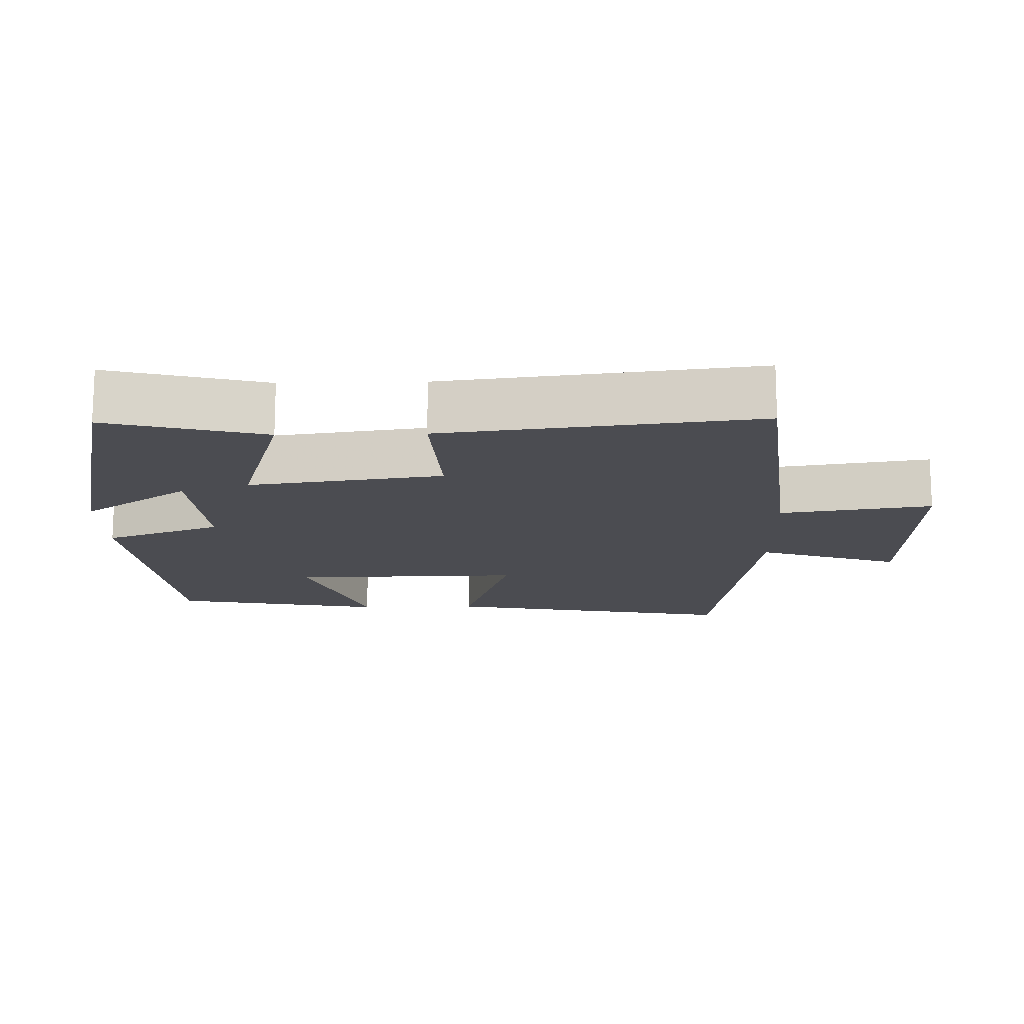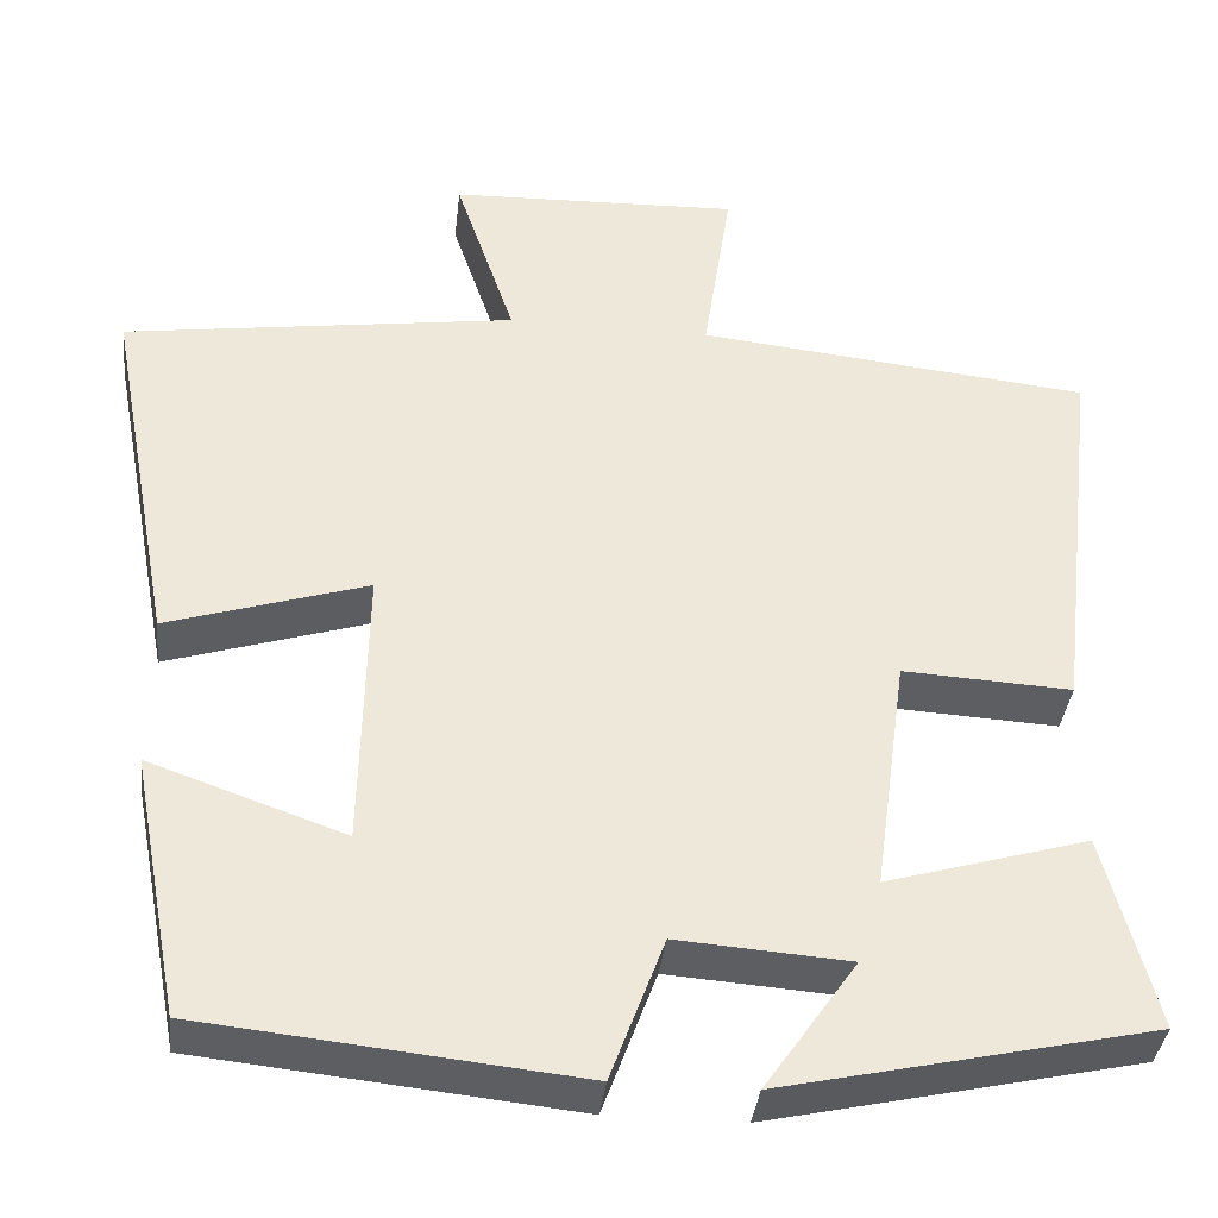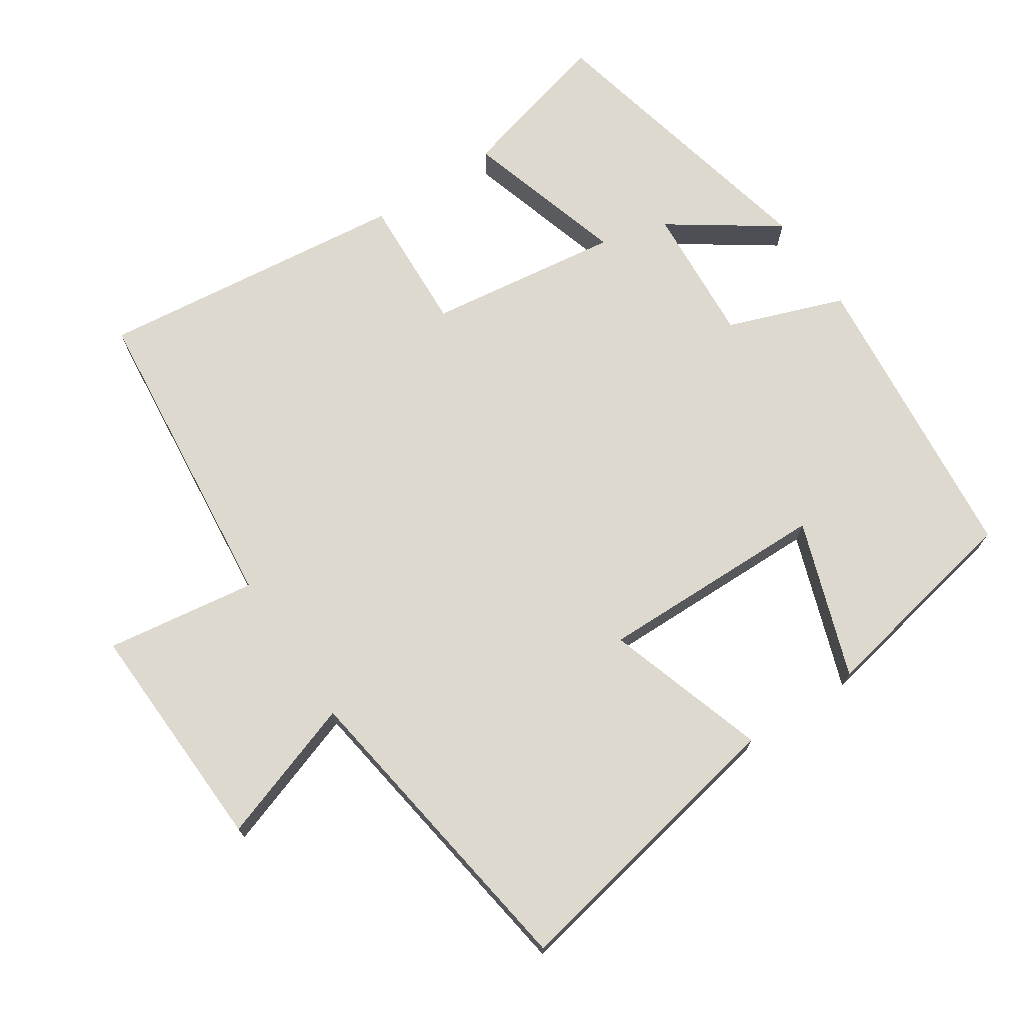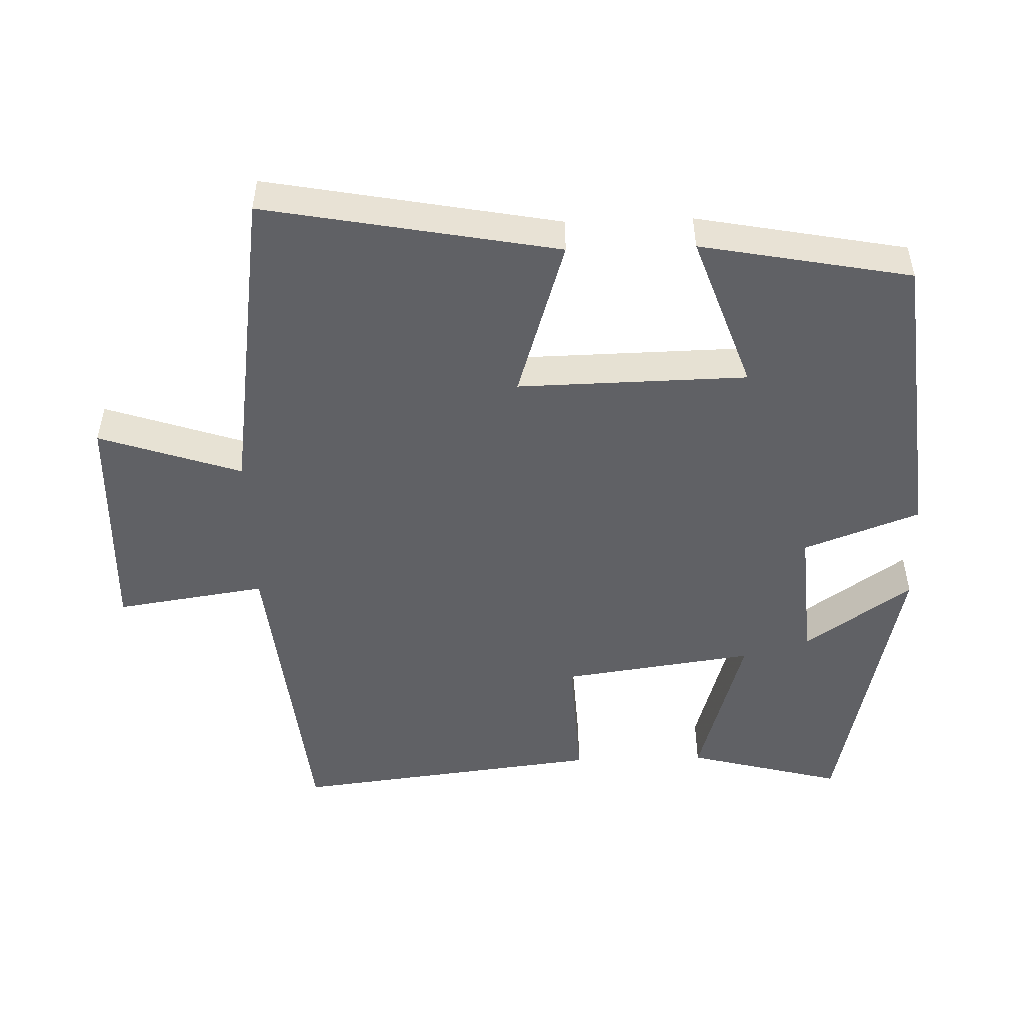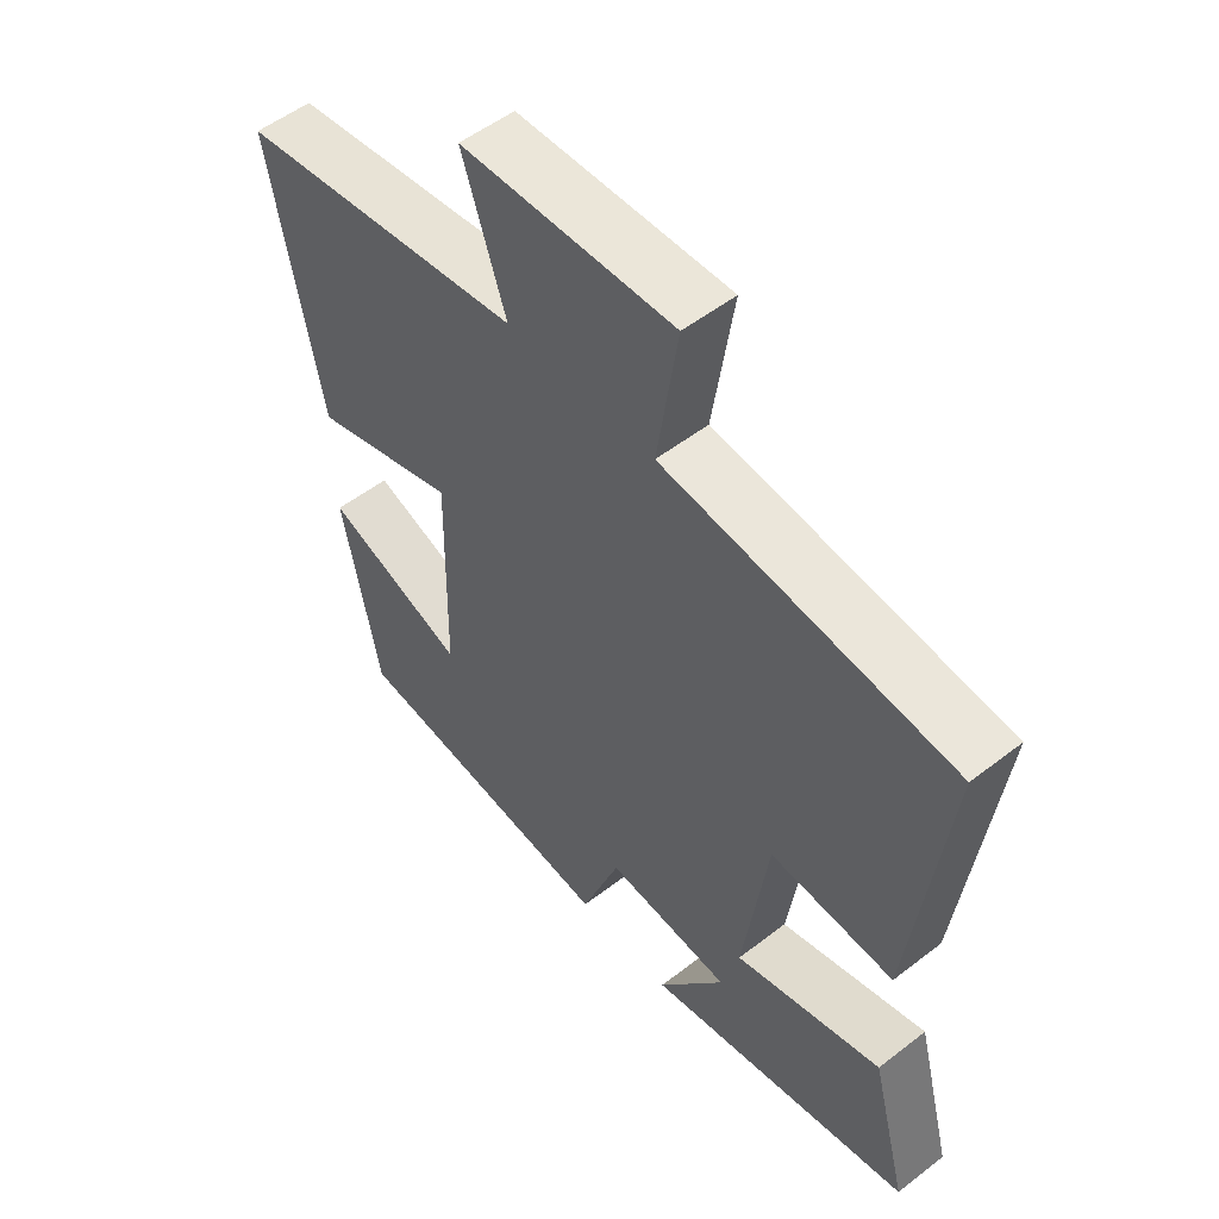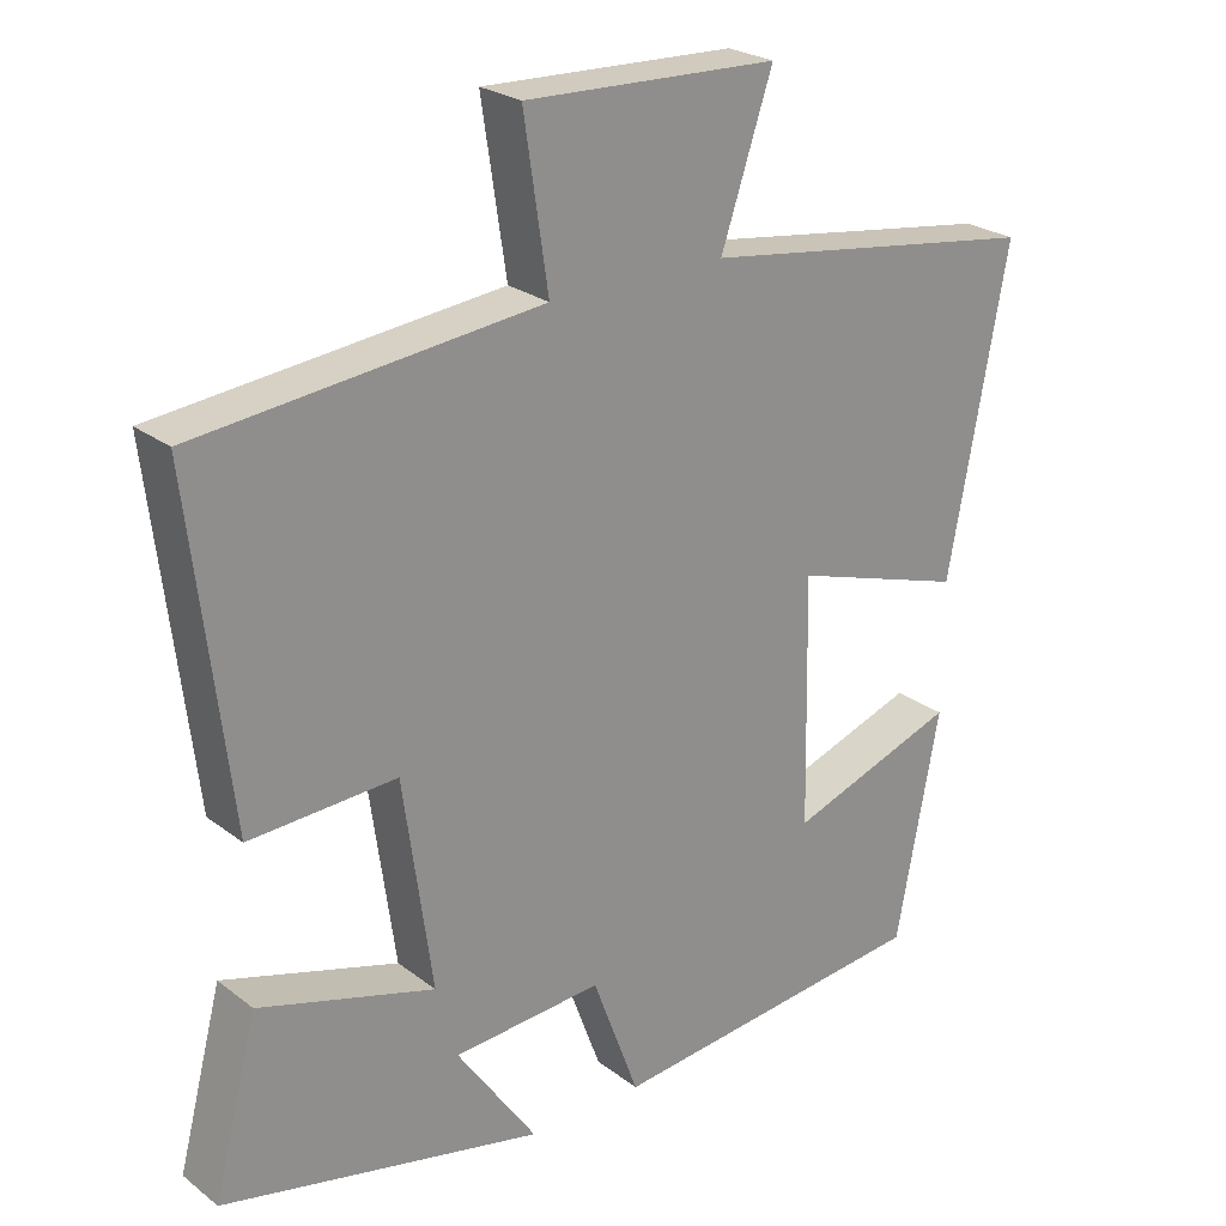
<metadata>
{"format":"obj","ext":"obj","renderer":"f3d","projection":"perspective","resolution":1024,"background":"white","views":[{"elev":-15.3,"azim":-88.5,"up":"+Y"},{"elev":-37.4,"azim":173.6,"up":"+Z"},{"elev":71.8,"azim":56.2,"up":"+Y"},{"elev":-49.9,"azim":91.8,"up":"+Y"},{"elev":53.4,"azim":-129.6,"up":"+Z"},{"elev":24.6,"azim":-39.2,"up":"+Z"}]}
</metadata>
<code>
v 0.578 0.07 0.435
v 0.5 0.07 0.019
v 0.272 0.07 0.091
v 0.278 0.07 -0.235
v 0.5 0.07 -0.157
v 0.443 0.07 -0.456
v 0.016 0.07 -0.5
v -0.045 0.07 -0.335
v -0.241 0.07 -0.349
v -0.136 0.07 -0.5
v -0.558 0.07 -0.406
v -0.5 0.07 -0.184
v -0.269 0.07 -0.252
v -0.307 0.07 0.022
v -0.5 0.07 0.012
v -0.552 0.07 0.453
v -0.102 0.07 0.5
v -0.134 0.07 0.714
v 0.198 0.07 0.702
v 0.13 0.07 0.5
v 0.578 0 0.435
v 0.5 0 0.019
v 0.272 0 0.091
v 0.278 0 -0.235
v 0.5 0 -0.157
v 0.443 0 -0.456
v 0.016 0 -0.5
v -0.045 0 -0.335
v -0.241 0 -0.349
v -0.136 0 -0.5
v -0.558 0 -0.406
v -0.5 0 -0.184
v -0.269 0 -0.252
v -0.307 0 0.022
v -0.5 0 0.012
v -0.552 0 0.453
v -0.102 0 0.5
v -0.134 0 0.714
v 0.198 0 0.702
v 0.13 0 0.5
f 17 18 19 20
f 14 15 16 17
f 13 14 17 20
f 11 12 13
f 9 10 11
f 9 11 13
f 8 9 13 20
f 4 5 6 7
f 3 4 7 8
f 20 1 2 3
f 3 8 20
f 40 39 38 37
f 37 36 35 34
f 40 37 34 33
f 33 32 31
f 31 30 29
f 33 31 29
f 40 33 29 28
f 27 26 25 24
f 28 27 24 23
f 23 22 21 40
f 40 28 23
f 1 21 22 2
f 2 22 23 3
f 3 23 24 4
f 4 24 25 5
f 5 25 26 6
f 6 26 27 7
f 7 27 28 8
f 8 28 29 9
f 9 29 30 10
f 10 30 31 11
f 11 31 32 12
f 12 32 33 13
f 13 33 34 14
f 14 34 35 15
f 15 35 36 16
f 16 36 37 17
f 17 37 38 18
f 18 38 39 19
f 19 39 40 20
f 20 40 21 1

</code>
